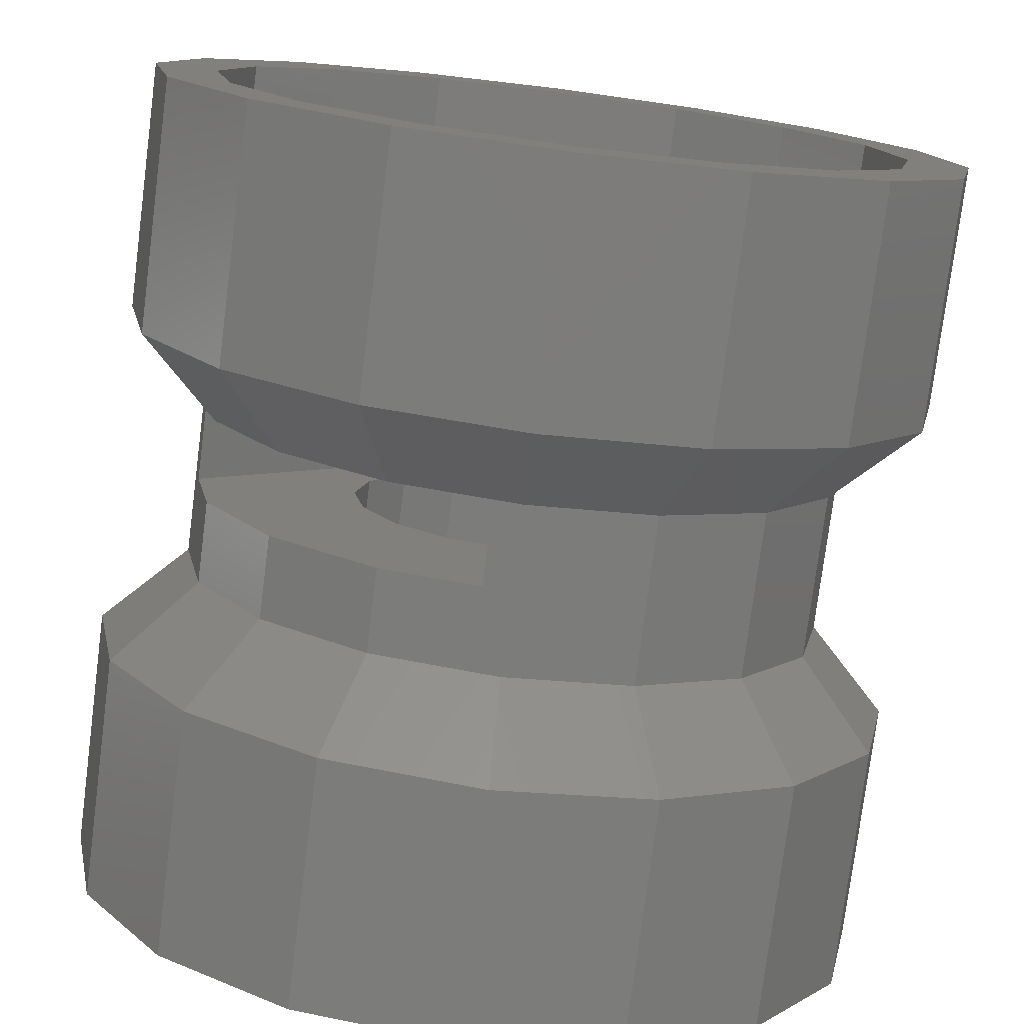
<metadata>
{"format":"stl","ext":"stl","renderer":"f3d","projection":"perspective","resolution":1024,"background":"white","views":[{"elev":-77.2,"azim":82.7,"up":"+Y"}]}
</metadata>
<code>
# stl→obj: 434 verts, 742 faces
v 0.2 -0.228 -0.06
v 0.2 -0.24 0
v 0.2 -0.3147 0.02664
v 0.2 -0.02664 0.3147
v 0.2 0 0.24
v 0.2 0.06 0.228
v 0.28 -0.2217 0.09184
v 0.28 -0.228 0.06
v 0.28 -0.2956 0.1225
v 0.28 -0.1225 0.2956
v 0.28 -0.06 0.228
v 0.28 -0.09184 0.2217
v 0.28 -0.3147 0.02664
v 0.28 -0.24 0
v 0.28 -0.228 -0.06
v 0.28 0.06 0.228
v 0.28 0 0.24
v 0.28 -0.02664 0.3147
v 0.2 0.228 0.06
v 0.2 0.24 0
v 0.2 0.3147 -0.02664
v 0.2 0.02664 -0.3147
v 0.2 0 -0.24
v 0.2 -0.06 -0.228
v 0.28 0.2217 -0.09184
v 0.28 0.228 -0.06
v 0.28 0.2956 -0.1225
v 0.28 0.1225 -0.2956
v 0.28 0.06 -0.228
v 0.28 0.09184 -0.2217
v 0.28 0.3147 -0.02664
v 0.28 0.24 0
v 0.28 0.228 0.06
v 0.28 -0.06 -0.228
v 0.28 0 -0.24
v 0.28 0.02664 -0.3147
v 0.28 0 0
v 0.28 0 0.16
v 0.28 0.06123 0.1478
v 0.28 0.1131 0.1131
v 0.28 0.1478 0.06123
v 0.28 0.16 -0
v 0.28 0.1478 -0.06123
v 0.28 0.1131 -0.1131
v 0.28 0.06123 -0.1478
v 0.28 -0 -0.16
v 0.28 -0.06123 -0.1478
v 0.28 -0.1131 -0.1131
v 0.28 -0.1478 -0.06123
v 0.28 -0.16 0
v 0.28 -0.1478 0.06123
v 0.28 -0.1131 0.1131
v 0.28 -0.06123 0.1478
v 0.28 0.2217 0.09184
v 0.28 0.1697 0.1697
v 0.28 0.09184 0.2217
v 0.28 -0.2217 -0.09184
v 0.28 -0.1697 -0.1697
v 0.28 -0.09184 -0.2217
v 0.36 0 0.16
v 0.36 -0.06123 0.1478
v 0.36 0 0
v 0.36 -0.1131 0.1131
v 0.36 -0.1478 0.06123
v 0.36 -0.16 0
v 0.36 -0.1478 -0.06123
v 0.36 -0.1131 -0.1131
v 0.36 -0.06123 -0.1478
v 0.36 -0 -0.16
v 0.36 0.06123 -0.1478
v 0.36 0.1131 -0.1131
v 0.36 0.1478 -0.06123
v 0.36 0.16 -0
v 0.36 0.1478 0.06123
v 0.36 0.1131 0.1131
v 0.36 0.06123 0.1478
v -0.2 0.16 0
v -0.2 0.24 0
v -0.2 0.2217 -0.09184
v -0.2 0.1478 -0.06123
v -0.2 0.1697 -0.1697
v -0.2 0.1131 -0.1131
v -0.2 0.09184 -0.2217
v -0.2 0.06123 -0.1478
v -0.2 0 -0.24
v -0.2 0 -0.16
v -0.2 -0.09184 -0.2217
v -0.2 -0.06123 -0.1478
v -0.2 -0.1697 -0.1697
v -0.2 -0.1131 -0.1131
v -0.2 -0.2217 -0.09184
v -0.2 -0.1478 -0.06123
v -0.2 -0.24 -0
v -0.2 -0.16 -0
v -0.2 -0.2217 0.09184
v -0.2 -0.1478 0.06123
v -0.2 -0.1697 0.1697
v -0.2 -0.1131 0.1131
v -0.2 -0.09184 0.2217
v -0.2 -0.06123 0.1478
v -0.2 -0 0.24
v -0.2 -0 0.16
v -0.2 0.09184 0.2217
v -0.2 0.06123 0.1478
v -0.2 0.1697 0.1697
v -0.2 0.1131 0.1131
v -0.2 0.2217 0.09184
v -0.2 0.1478 0.06123
v 0.12 0.16 0
v 0.12 0.1478 0.06123
v 0.12 0.1131 0.1131
v 0.12 0.06123 0.1478
v 0.12 -0 0.16
v 0.12 -0.06123 0.1478
v 0.12 -0.1131 0.1131
v 0.12 -0.1478 0.06123
v 0.12 -0.16 -0
v 0.12 -0.1478 -0.06123
v 0.12 -0.1131 -0.1131
v 0.12 -0.06123 -0.1478
v 0.12 0 -0.16
v 0.12 0.06123 -0.1478
v 0.12 0.1131 -0.1131
v 0.12 0.1478 -0.06123
v 0.04 0.24 0
v 0.04 0.2217 -0.09184
v 0.04 0.1697 -0.1697
v 0.04 0.09184 -0.2217
v 0.04 0 -0.24
v 0.04 -0.09184 -0.2217
v 0.04 -0.1697 -0.1697
v 0.04 -0.2217 -0.09184
v 0.04 -0.24 -0
v 0.04 -0.2217 0.09184
v 0.04 -0.1697 0.1697
v 0.04 -0.09184 0.2217
v 0.04 -0 0.24
v 0.04 0.09184 0.2217
v 0.04 0.1697 0.1697
v 0.04 0.2217 0.09184
v 0.04 0.32 0
v 0.04 0.2956 -0.1225
v 0.04 0.2263 -0.2263
v 0.04 0.1225 -0.2956
v 0.04 0 -0.32
v 0.04 -0.1225 -0.2956
v 0.04 -0.2263 -0.2263
v 0.04 -0.2956 -0.1225
v 0.04 -0.32 -0
v 0.04 -0.2956 0.1225
v 0.04 -0.2263 0.2263
v 0.04 -0.1225 0.2956
v 0.04 -0 0.32
v 0.04 0.1225 0.2956
v 0.04 0.2263 0.2263
v 0.04 0.2956 0.1225
v -0.2 0.32 0
v -0.2 0.2956 0.1225
v -0.2 0.2263 0.2263
v -0.2 0.1225 0.2956
v -0.2 -0 0.32
v -0.2 -0.1225 0.2956
v -0.2 -0.2263 0.2263
v -0.2 -0.2956 0.1225
v -0.2 -0.32 -0
v -0.2 -0.2956 -0.1225
v -0.2 -0.2263 -0.2263
v -0.2 -0.1225 -0.2956
v -0.2 0 -0.32
v -0.2 0.1225 -0.2956
v -0.2 0.2263 -0.2263
v -0.2 0.2956 -0.1225
v 0.2 0 0.32
v 0.28 0 0.32
v 0.28 -0.32 0
v 0.2 -0.32 0
v 0.2 -0.2217 0.09184
v 0.2 -0.2956 0.1225
v 0.2 -0.1225 0.2956
v 0.2 -0.09184 0.2217
v 0.2 -0.02662 0.3147
v 0.28 -0.02662 0.3147
v 0.28 -0.3147 0.02662
v 0.2 -0.3147 0.02662
v 0.2 -0.2263 0.2263
v 0.2 -0.1697 0.1697
v 0.28 -0.2263 0.2263
v 0.28 -0.1697 0.1697
v 0.2 0 -0.32
v 0.28 0 -0.32
v 0.28 0.32 0
v 0.2 0.32 0
v 0.2 0.2217 -0.09184
v 0.2 0.2956 -0.1225
v 0.2 0.1225 -0.2956
v 0.2 0.09184 -0.2217
v 0.2 0.02662 -0.3147
v 0.28 0.02662 -0.3147
v 0.28 0.3147 -0.02662
v 0.2 0.3147 -0.02662
v 0.2 0.2263 -0.2263
v 0.2 0.1697 -0.1697
v 0.28 0.2263 -0.2263
v 0.28 0.1697 -0.1697
v 0.36 -0.06 0.328
v 0.36 -0.1301 0.3141
v 0.36 -0.2404 0.2404
v 0.36 -0.3141 0.1301
v 0.36 -0.328 0.06
v 0.36 -0.328 -0.06
v 0.36 -0.3141 -0.1301
v 0.36 -0.2404 -0.2404
v 0.36 -0.1301 -0.3141
v 0.36 -0.06 -0.328
v 0.36 0.06 -0.328
v 0.36 0.1301 -0.3141
v 0.36 0.2404 -0.2404
v 0.36 0.3141 -0.1301
v 0.36 0.328 -0.06
v 0.36 0.328 0.06
v 0.36 0.3141 0.1301
v 0.36 0.2404 0.2404
v 0.36 0.1301 0.3141
v 0.36 0.06 0.328
v 0.28 -0.06 0.148
v 0.36 -0.06 0.148
v 0.28 -0.148 0.06
v 0.36 -0.148 0.06
v 0.28 -0.148 -0.06
v 0.36 -0.148 -0.06
v 0.28 -0.06 -0.148
v 0.36 -0.06 -0.148
v 0.28 0.06 -0.148
v 0.36 0.06 -0.148
v 0.28 0.148 -0.06
v 0.36 0.148 -0.06
v 0.28 0.148 0.06
v 0.36 0.148 0.06
v 0.28 0.06 0.148
v 0.36 0.06 0.148
v 0.12 0 0.16
v 0.2 0 0.16
v 0.2 -0.06123 0.1478
v 0.2 -0.1131 0.1131
v 0.2 -0.1478 0.06123
v 0.2 -0.16 0
v 0.12 -0.16 0
v 0.2 -0.1478 -0.06123
v 0.2 -0.1131 -0.1131
v 0.2 -0.06123 -0.1478
v 0.2 -0 -0.16
v 0.12 -0 -0.16
v 0.2 0.06123 -0.1478
v 0.2 0.1131 -0.1131
v 0.2 0.1478 -0.06123
v 0.2 0.16 -0
v 0.12 0.16 -0
v 0.2 0.1478 0.06123
v 0.2 0.1131 0.1131
v 0.2 0.06123 0.1478
v 0.2 0.16 0
v 0.2 0.2217 0.09184
v 0.2 0.1697 0.1697
v 0.2 0.09184 0.2217
v 0.2 -0 0.24
v 0.2 -0 0.16
v 0.2 -0.24 -0
v 0.2 -0.16 -0
v 0.2 -0.2217 -0.09184
v 0.2 -0.1697 -0.1697
v 0.2 -0.09184 -0.2217
v 0.2 0 -0.16
v 0.12 0.32 0
v 0.12 0.2956 -0.1225
v 0.12 0.2263 -0.2263
v 0.12 0.1225 -0.2956
v 0.12 0 -0.32
v 0.2 -0.1225 -0.2956
v 0.12 -0.1225 -0.2956
v 0.2 -0.2263 -0.2263
v 0.12 -0.2263 -0.2263
v 0.2 -0.2956 -0.1225
v 0.12 -0.2956 -0.1225
v 0.2 -0.32 -0
v 0.12 -0.32 -0
v 0.12 -0.2956 0.1225
v 0.12 -0.2263 0.2263
v 0.12 -0.1225 0.2956
v 0.2 -0 0.32
v 0.12 -0 0.32
v 0.2 0.1225 0.2956
v 0.12 0.1225 0.2956
v 0.2 0.2263 0.2263
v 0.12 0.2263 0.2263
v 0.2 0.2956 0.1225
v 0.12 0.2956 0.1225
v 0.28 -0 0.32
v 0.28 0.1225 0.2956
v 0.28 0.2263 0.2263
v 0.28 0.2956 0.1225
v 0.28 -0.1225 -0.2956
v 0.28 -0.2263 -0.2263
v 0.28 -0.2956 -0.1225
v 0.28 0 -0.16
v 0.28 0.16 0
v 0.36 -0.06124 0.1478
v 0.28 -0.06124 0.1478
v 0.28 -0.1132 0.1132
v 0.36 -0.1132 0.1132
v 0.36 -0.1478 -0.06124
v 0.28 -0.1478 -0.06124
v 0.28 -0.1132 -0.1132
v 0.36 -0.1132 -0.1132
v 0.36 0.06124 -0.1478
v 0.28 0.06124 -0.1478
v 0.28 0.1132 -0.1132
v 0.36 0.1132 -0.1132
v 0.36 0.1478 0.06124
v 0.28 0.1478 0.06124
v 0.28 0.1132 0.1132
v 0.36 0.1132 0.1132
v 0.36 0 0.34
v 0.36 -0.34 0
v 0.36 0 -0.34
v 0.36 0 -0.16
v 0.36 0.34 0
v 0.36 0.16 0
v -0.2 0.4 0
v -0.2 0.3696 -0.1531
v -0.2 0.2828 -0.2828
v -0.2 0.1531 -0.3696
v -0.2 0 -0.4
v -0.2 -0.1531 -0.3696
v -0.2 -0.2828 -0.2828
v -0.2 -0.3696 -0.1531
v -0.2 -0.4 -0
v -0.2 -0.3696 0.1531
v -0.2 -0.2828 0.2828
v -0.2 -0.1531 0.3696
v -0.2 -0 0.4
v -0.2 0.1531 0.3696
v -0.2 0.2828 0.2828
v -0.2 0.3696 0.1531
v 0.6 0.34 0
v 0.6 0.3141 0.1301
v 0.6 0.2404 0.2404
v 0.6 0.1301 0.3141
v 0.6 -0 0.34
v 0.36 -0 0.34
v 0.6 -0.1301 0.3141
v 0.6 -0.2404 0.2404
v 0.6 -0.3141 0.1301
v 0.6 -0.34 -0
v 0.36 -0.34 -0
v 0.6 -0.3141 -0.1301
v 0.6 -0.2404 -0.2404
v 0.6 -0.1301 -0.3141
v 0.6 0 -0.34
v 0.6 0.1301 -0.3141
v 0.6 0.2404 -0.2404
v 0.6 0.3141 -0.1301
v 0.04 0.4 0
v 0.04 0.3696 -0.1531
v 0.04 0.2828 -0.2828
v 0.04 0.1531 -0.3696
v 0.04 0 -0.4
v 0.04 -0.1531 -0.3696
v 0.04 -0.2828 -0.2828
v 0.04 -0.3696 -0.1531
v 0.04 -0.4 -0
v 0.04 -0.3696 0.1531
v 0.04 -0.2828 0.2828
v 0.04 -0.1531 0.3696
v 0.04 -0 0.4
v 0.04 0.1531 0.3696
v 0.04 0.2828 0.2828
v 0.04 0.3696 0.1531
v 0.36 0.4 0
v 0.36 0.3696 0.1531
v 0.36 0.2828 0.2828
v 0.36 0.1531 0.3696
v 0.36 -0 0.4
v 0.36 -0.1531 0.3696
v 0.36 -0.2828 0.2828
v 0.36 -0.3696 0.1531
v 0.28 -0.32 -0
v 0.36 -0.4 -0
v 0.36 -0.3696 -0.1531
v 0.36 -0.2828 -0.2828
v 0.36 -0.1531 -0.3696
v 0.36 0 -0.4
v 0.36 0.1531 -0.3696
v 0.36 0.2828 -0.2828
v 0.36 0.3696 -0.1531
v 0.6 0.4 0
v 0.6 0.3696 -0.1531
v 0.6 0.2828 -0.2828
v 0.6 0.1531 -0.3696
v 0.6 0 -0.4
v 0.6 -0.1531 -0.3696
v 0.6 -0.2828 -0.2828
v 0.6 -0.3696 -0.1531
v 0.6 -0.4 -0
v 0.6 -0.3696 0.1531
v 0.6 -0.2828 0.2828
v 0.6 -0.1531 0.3696
v 0.6 -0 0.4
v 0.6 0.1531 0.3696
v 0.6 0.2828 0.2828
v 0.6 0.3696 0.1531
v 0.6 0 0.34
v 0.6 0 0.36
v 0.6 -0.1378 0.3326
v 0.6 -0.2546 0.2546
v 0.6 -0.3326 0.1378
v 0.6 -0.36 0
v 0.6 -0.34 0
v 0.6 -0.3326 -0.1378
v 0.6 -0.2546 -0.2546
v 0.6 -0.1378 -0.3326
v 0.6 -0 -0.36
v 0.6 -0 -0.34
v 0.6 0.1378 -0.3326
v 0.6 0.2546 -0.2546
v 0.6 0.3326 -0.1378
v 0.6 0.36 -0
v 0.6 0.34 -0
v 0.6 0.3326 0.1378
v 0.6 0.2546 0.2546
v 0.6 0.1378 0.3326
v 0.6 0 0.4
v 0.6 -0.4 0
v 0.6 -0 -0.4
v 0.6 0.4 -0
f 1 2 3
f 4 5 6
f 7 8 9
f 10 11 12
f 13 14 15
f 16 17 18
f 19 20 21
f 22 23 24
f 25 26 27
f 28 29 30
f 31 32 33
f 34 35 36
f 37 38 39
f 37 39 40
f 37 40 41
f 37 41 42
f 37 42 43
f 37 43 44
f 37 44 45
f 37 45 46
f 37 46 47
f 37 47 48
f 37 48 49
f 37 49 50
f 37 50 51
f 37 51 52
f 37 52 53
f 37 53 38
f 54 55 56
f 57 58 59
f 60 61 62
f 61 63 62
f 63 64 62
f 64 65 62
f 65 66 62
f 66 67 62
f 67 68 62
f 68 69 62
f 69 70 62
f 70 71 62
f 71 72 62
f 72 73 62
f 73 74 62
f 74 75 62
f 75 76 62
f 76 60 62
f 77 78 79
f 77 79 80
f 80 79 81
f 80 81 82
f 82 81 83
f 82 83 84
f 84 83 85
f 84 85 86
f 86 85 87
f 86 87 88
f 88 87 89
f 88 89 90
f 90 89 91
f 90 91 92
f 92 91 93
f 92 93 94
f 94 93 95
f 94 95 96
f 96 95 97
f 96 97 98
f 98 97 99
f 98 99 100
f 100 99 101
f 100 101 102
f 102 101 103
f 102 103 104
f 104 103 105
f 104 105 106
f 106 105 107
f 106 107 108
f 108 107 78
f 108 78 77
f 77 109 110
f 77 110 108
f 108 110 111
f 108 111 106
f 106 111 112
f 106 112 104
f 104 112 113
f 104 113 102
f 102 113 114
f 102 114 100
f 100 114 115
f 100 115 98
f 98 115 116
f 98 116 96
f 96 116 117
f 96 117 94
f 94 117 118
f 94 118 92
f 92 118 119
f 92 119 90
f 90 119 120
f 90 120 88
f 88 120 121
f 88 121 86
f 86 121 122
f 86 122 84
f 84 122 123
f 84 123 82
f 82 123 124
f 82 124 80
f 80 124 109
f 80 109 77
f 78 125 126
f 78 126 79
f 79 126 127
f 79 127 81
f 81 127 128
f 81 128 83
f 83 128 129
f 83 129 85
f 85 129 130
f 85 130 87
f 87 130 131
f 87 131 89
f 89 131 132
f 89 132 91
f 91 132 133
f 91 133 93
f 93 133 134
f 93 134 95
f 95 134 135
f 95 135 97
f 97 135 136
f 97 136 99
f 99 136 137
f 99 137 101
f 101 137 138
f 101 138 103
f 103 138 139
f 103 139 105
f 105 139 140
f 105 140 107
f 107 140 125
f 107 125 78
f 125 141 142
f 125 142 126
f 126 142 143
f 126 143 127
f 127 143 144
f 127 144 128
f 128 144 145
f 128 145 129
f 129 145 146
f 129 146 130
f 130 146 147
f 130 147 131
f 131 147 148
f 131 148 132
f 132 148 149
f 132 149 133
f 133 149 150
f 133 150 134
f 134 150 151
f 134 151 135
f 135 151 152
f 135 152 136
f 136 152 153
f 136 153 137
f 137 153 154
f 137 154 138
f 138 154 155
f 138 155 139
f 139 155 156
f 139 156 140
f 140 156 141
f 140 141 125
f 157 141 156
f 157 156 158
f 158 156 155
f 158 155 159
f 159 155 154
f 159 154 160
f 160 154 153
f 160 153 161
f 161 153 152
f 161 152 162
f 162 152 151
f 162 151 163
f 163 151 150
f 163 150 164
f 164 150 149
f 164 149 165
f 165 149 148
f 165 148 166
f 166 148 147
f 166 147 167
f 167 147 146
f 167 146 168
f 168 146 145
f 168 145 169
f 169 145 144
f 169 144 170
f 170 144 143
f 170 143 171
f 171 143 142
f 171 142 172
f 172 142 141
f 172 141 157
f 173 4 18
f 173 18 174
f 175 13 3
f 175 3 176
f 2 177 178
f 2 178 3
f 4 179 180
f 4 180 5
f 13 9 8
f 13 8 14
f 17 11 10
f 17 10 18
f 181 6 16
f 181 16 182
f 183 15 1
f 183 1 184
f 180 179 185
f 180 185 186
f 186 185 178
f 186 178 177
f 7 9 187
f 7 187 188
f 188 187 10
f 188 10 12
f 189 22 36
f 189 36 190
f 191 31 21
f 191 21 192
f 20 193 194
f 20 194 21
f 22 195 196
f 22 196 23
f 31 27 26
f 31 26 32
f 35 29 28
f 35 28 36
f 197 24 34
f 197 34 198
f 199 33 19
f 199 19 200
f 196 195 201
f 196 201 202
f 202 201 194
f 202 194 193
f 25 27 203
f 25 203 204
f 204 203 28
f 204 28 30
f 54 56 16
f 54 16 33
f 57 59 34
f 57 34 15
f 205 206 12
f 205 12 11
f 206 207 188
f 206 188 12
f 207 208 7
f 207 7 188
f 208 209 8
f 208 8 7
f 210 211 57
f 210 57 15
f 211 212 58
f 211 58 57
f 212 213 59
f 212 59 58
f 213 214 34
f 213 34 59
f 215 216 30
f 215 30 29
f 216 217 204
f 216 204 30
f 217 218 25
f 217 25 204
f 218 219 26
f 218 26 25
f 220 221 54
f 220 54 33
f 221 222 55
f 221 55 54
f 222 223 56
f 222 56 55
f 223 224 16
f 223 16 56
f 11 225 226
f 11 226 205
f 227 8 209
f 227 209 228
f 15 229 230
f 15 230 210
f 231 34 214
f 231 214 232
f 29 233 234
f 29 234 215
f 235 26 219
f 235 219 236
f 33 237 238
f 33 238 220
f 239 16 224
f 239 224 240
f 241 242 243
f 241 243 114
f 114 243 244
f 114 244 115
f 115 244 245
f 115 245 116
f 116 245 246
f 116 246 247
f 247 246 248
f 247 248 118
f 118 248 249
f 118 249 119
f 119 249 250
f 119 250 120
f 120 250 251
f 120 251 252
f 252 251 253
f 252 253 122
f 122 253 254
f 122 254 123
f 123 254 255
f 123 255 124
f 124 255 256
f 124 256 257
f 257 256 258
f 257 258 110
f 110 258 259
f 110 259 111
f 111 259 260
f 111 260 112
f 112 260 242
f 112 242 241
f 261 20 262
f 261 262 258
f 258 262 263
f 258 263 259
f 259 263 264
f 259 264 260
f 260 264 265
f 260 265 266
f 266 265 180
f 266 180 243
f 243 180 186
f 243 186 244
f 244 186 177
f 244 177 245
f 245 177 267
f 245 267 268
f 268 267 269
f 268 269 248
f 248 269 270
f 248 270 249
f 249 270 271
f 249 271 250
f 250 271 23
f 250 23 272
f 272 23 196
f 272 196 253
f 253 196 202
f 253 202 254
f 254 202 193
f 254 193 255
f 255 193 20
f 255 20 261
f 273 192 194
f 273 194 274
f 274 194 201
f 274 201 275
f 275 201 195
f 275 195 276
f 276 195 189
f 276 189 277
f 277 189 278
f 277 278 279
f 279 278 280
f 279 280 281
f 281 280 282
f 281 282 283
f 283 282 284
f 283 284 285
f 285 284 178
f 285 178 286
f 286 178 185
f 286 185 287
f 287 185 179
f 287 179 288
f 288 179 289
f 288 289 290
f 290 289 291
f 290 291 292
f 292 291 293
f 292 293 294
f 294 293 295
f 294 295 296
f 296 295 192
f 296 192 273
f 289 297 298
f 289 298 291
f 291 298 299
f 291 299 293
f 293 299 300
f 293 300 295
f 295 300 191
f 295 191 192
f 189 190 301
f 189 301 278
f 278 301 302
f 278 302 280
f 280 302 303
f 280 303 282
f 282 303 175
f 282 175 176
f 17 38 225
f 17 225 11
f 50 14 8
f 50 8 227
f 14 50 229
f 14 229 15
f 304 35 34
f 304 34 231
f 35 304 233
f 35 233 29
f 305 32 26
f 305 26 235
f 32 305 237
f 32 237 33
f 38 17 16
f 38 16 239
f 306 307 308
f 306 308 309
f 309 308 51
f 309 51 64
f 310 311 312
f 310 312 313
f 313 312 47
f 313 47 68
f 314 315 316
f 314 316 317
f 317 316 43
f 317 43 72
f 318 319 320
f 318 320 321
f 321 320 39
f 321 39 76
f 225 53 61
f 225 61 226
f 228 64 51
f 228 51 227
f 229 49 66
f 229 66 230
f 232 68 47
f 232 47 231
f 233 45 70
f 233 70 234
f 236 72 43
f 236 43 235
f 237 41 74
f 237 74 238
f 240 76 39
f 240 39 239
f 16 6 19
f 16 19 33
f 34 24 1
f 34 1 15
f 60 322 205
f 60 205 226
f 323 65 228
f 323 228 209
f 65 323 210
f 65 210 230
f 324 325 232
f 324 232 214
f 325 324 215
f 325 215 234
f 326 327 236
f 326 236 219
f 327 326 220
f 327 220 238
f 322 60 240
f 322 240 224
f 157 328 329
f 157 329 172
f 172 329 330
f 172 330 171
f 171 330 331
f 171 331 170
f 170 331 332
f 170 332 169
f 169 332 333
f 169 333 168
f 168 333 334
f 168 334 167
f 167 334 335
f 167 335 166
f 166 335 336
f 166 336 165
f 165 336 337
f 165 337 164
f 164 337 338
f 164 338 163
f 163 338 339
f 163 339 162
f 162 339 340
f 162 340 161
f 161 340 341
f 161 341 160
f 160 341 342
f 160 342 159
f 159 342 343
f 159 343 158
f 158 343 328
f 158 328 157
f 326 344 345
f 326 345 221
f 221 345 346
f 221 346 222
f 222 346 347
f 222 347 223
f 223 347 348
f 223 348 349
f 349 348 350
f 349 350 206
f 206 350 351
f 206 351 207
f 207 351 352
f 207 352 208
f 208 352 353
f 208 353 354
f 354 353 355
f 354 355 211
f 211 355 356
f 211 356 212
f 212 356 357
f 212 357 213
f 213 357 358
f 213 358 324
f 324 358 359
f 324 359 216
f 216 359 360
f 216 360 217
f 217 360 361
f 217 361 218
f 218 361 344
f 218 344 326
f 328 362 363
f 328 363 329
f 329 363 364
f 329 364 330
f 330 364 365
f 330 365 331
f 331 365 366
f 331 366 332
f 332 366 367
f 332 367 333
f 333 367 368
f 333 368 334
f 334 368 369
f 334 369 335
f 335 369 370
f 335 370 336
f 336 370 371
f 336 371 337
f 337 371 372
f 337 372 338
f 338 372 373
f 338 373 339
f 339 373 374
f 339 374 340
f 340 374 375
f 340 375 341
f 341 375 376
f 341 376 342
f 342 376 377
f 342 377 343
f 343 377 362
f 343 362 328
f 362 273 274
f 362 274 363
f 363 274 275
f 363 275 364
f 364 275 276
f 364 276 365
f 365 276 277
f 365 277 366
f 366 277 279
f 366 279 367
f 367 279 281
f 367 281 368
f 368 281 283
f 368 283 369
f 369 283 285
f 369 285 370
f 370 285 286
f 370 286 371
f 371 286 287
f 371 287 372
f 372 287 288
f 372 288 373
f 373 288 290
f 373 290 374
f 374 290 292
f 374 292 375
f 375 292 294
f 375 294 376
f 376 294 296
f 376 296 377
f 377 296 273
f 377 273 362
f 378 191 300
f 378 300 379
f 379 300 299
f 379 299 380
f 380 299 298
f 380 298 381
f 381 298 297
f 381 297 382
f 382 297 10
f 382 10 383
f 383 10 187
f 383 187 384
f 384 187 9
f 384 9 385
f 385 9 386
f 385 386 387
f 387 386 303
f 387 303 388
f 388 303 302
f 388 302 389
f 389 302 301
f 389 301 390
f 390 301 190
f 390 190 391
f 391 190 28
f 391 28 392
f 392 28 203
f 392 203 393
f 393 203 27
f 393 27 394
f 394 27 191
f 394 191 378
f 378 395 396
f 378 396 394
f 394 396 397
f 394 397 393
f 393 397 398
f 393 398 392
f 392 398 399
f 392 399 391
f 391 399 400
f 391 400 390
f 390 400 401
f 390 401 389
f 389 401 402
f 389 402 388
f 388 402 403
f 388 403 387
f 387 403 404
f 387 404 385
f 385 404 405
f 385 405 384
f 384 405 406
f 384 406 383
f 383 406 407
f 383 407 382
f 382 407 408
f 382 408 381
f 381 408 409
f 381 409 380
f 380 409 410
f 380 410 379
f 379 410 395
f 379 395 378
f 411 412 413
f 411 413 350
f 350 413 414
f 350 414 351
f 351 414 415
f 351 415 352
f 352 415 416
f 352 416 417
f 417 416 418
f 417 418 355
f 355 418 419
f 355 419 356
f 356 419 420
f 356 420 357
f 357 420 421
f 357 421 422
f 422 421 423
f 422 423 359
f 359 423 424
f 359 424 360
f 360 424 425
f 360 425 361
f 361 425 426
f 361 426 427
f 427 426 428
f 427 428 345
f 345 428 429
f 345 429 346
f 346 429 430
f 346 430 347
f 347 430 412
f 347 412 411
f 412 431 406
f 412 406 413
f 413 406 405
f 413 405 414
f 414 405 404
f 414 404 415
f 415 404 432
f 415 432 416
f 416 432 402
f 416 402 418
f 418 402 401
f 418 401 419
f 419 401 400
f 419 400 420
f 420 400 433
f 420 433 421
f 421 433 398
f 421 398 423
f 423 398 397
f 423 397 424
f 424 397 396
f 424 396 425
f 425 396 434
f 425 434 426
f 426 434 410
f 426 410 428
f 428 410 409
f 428 409 429
f 429 409 408
f 429 408 430
f 430 408 431
f 430 431 412

</code>
